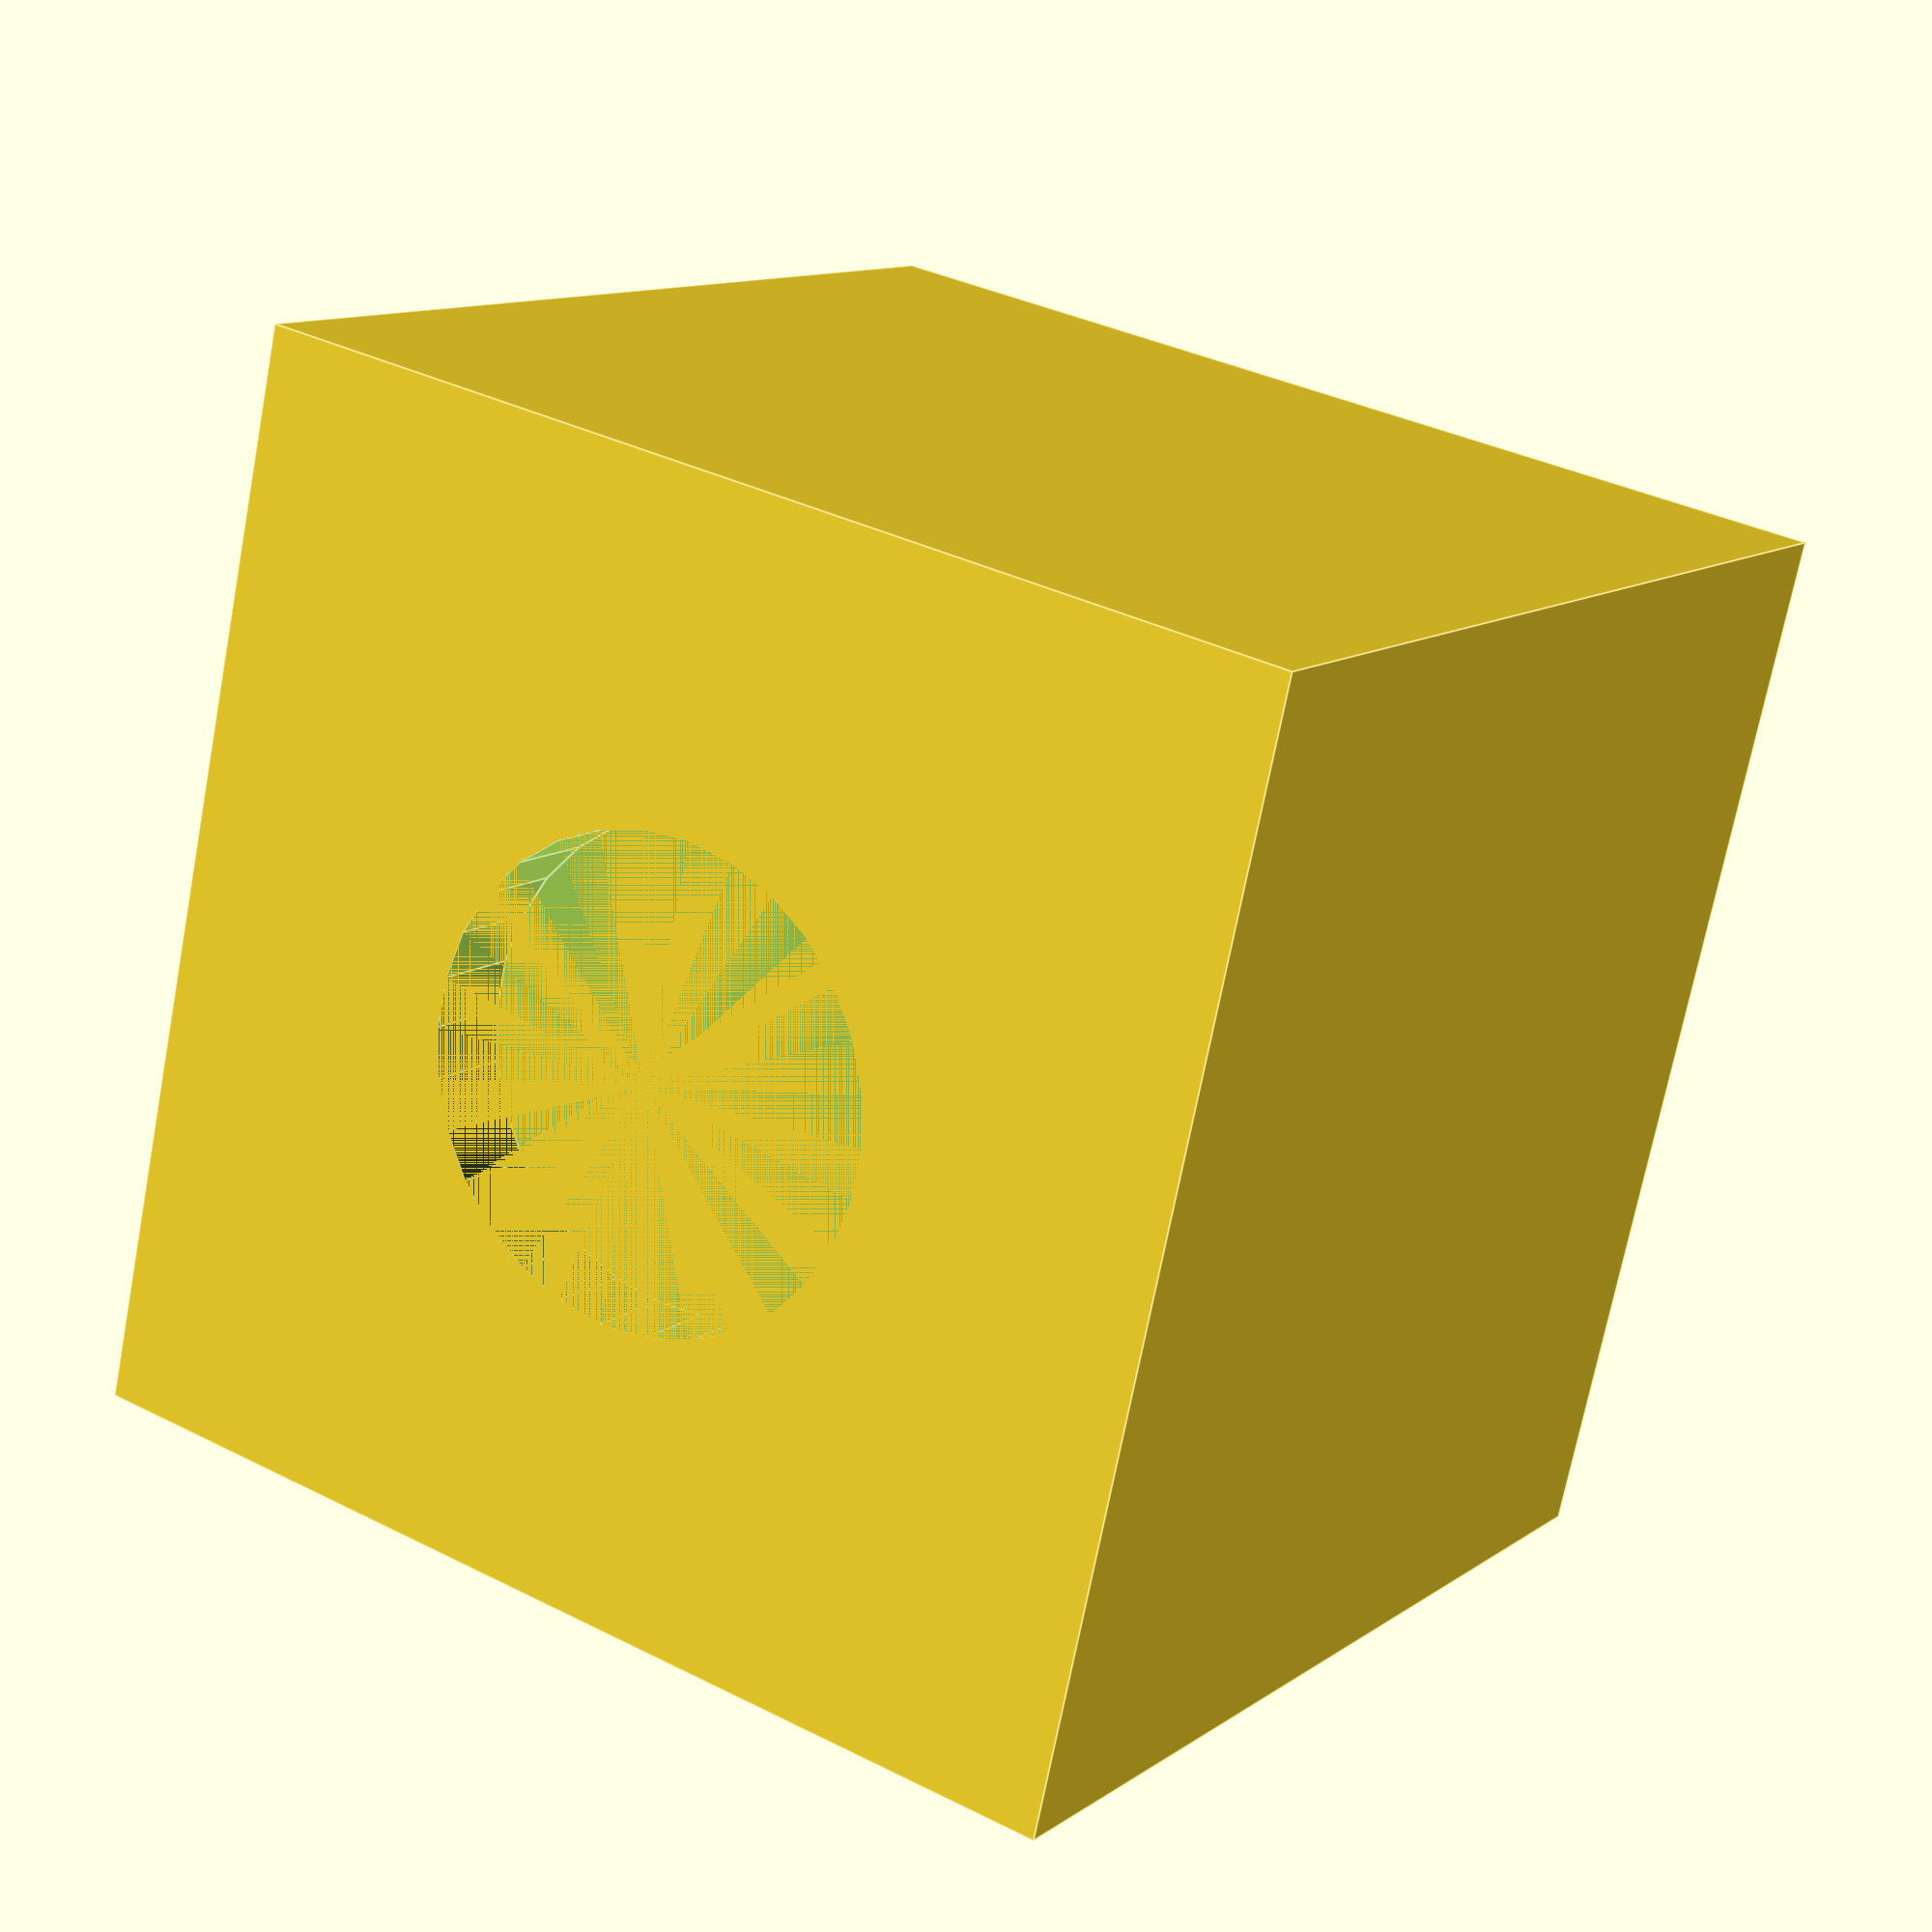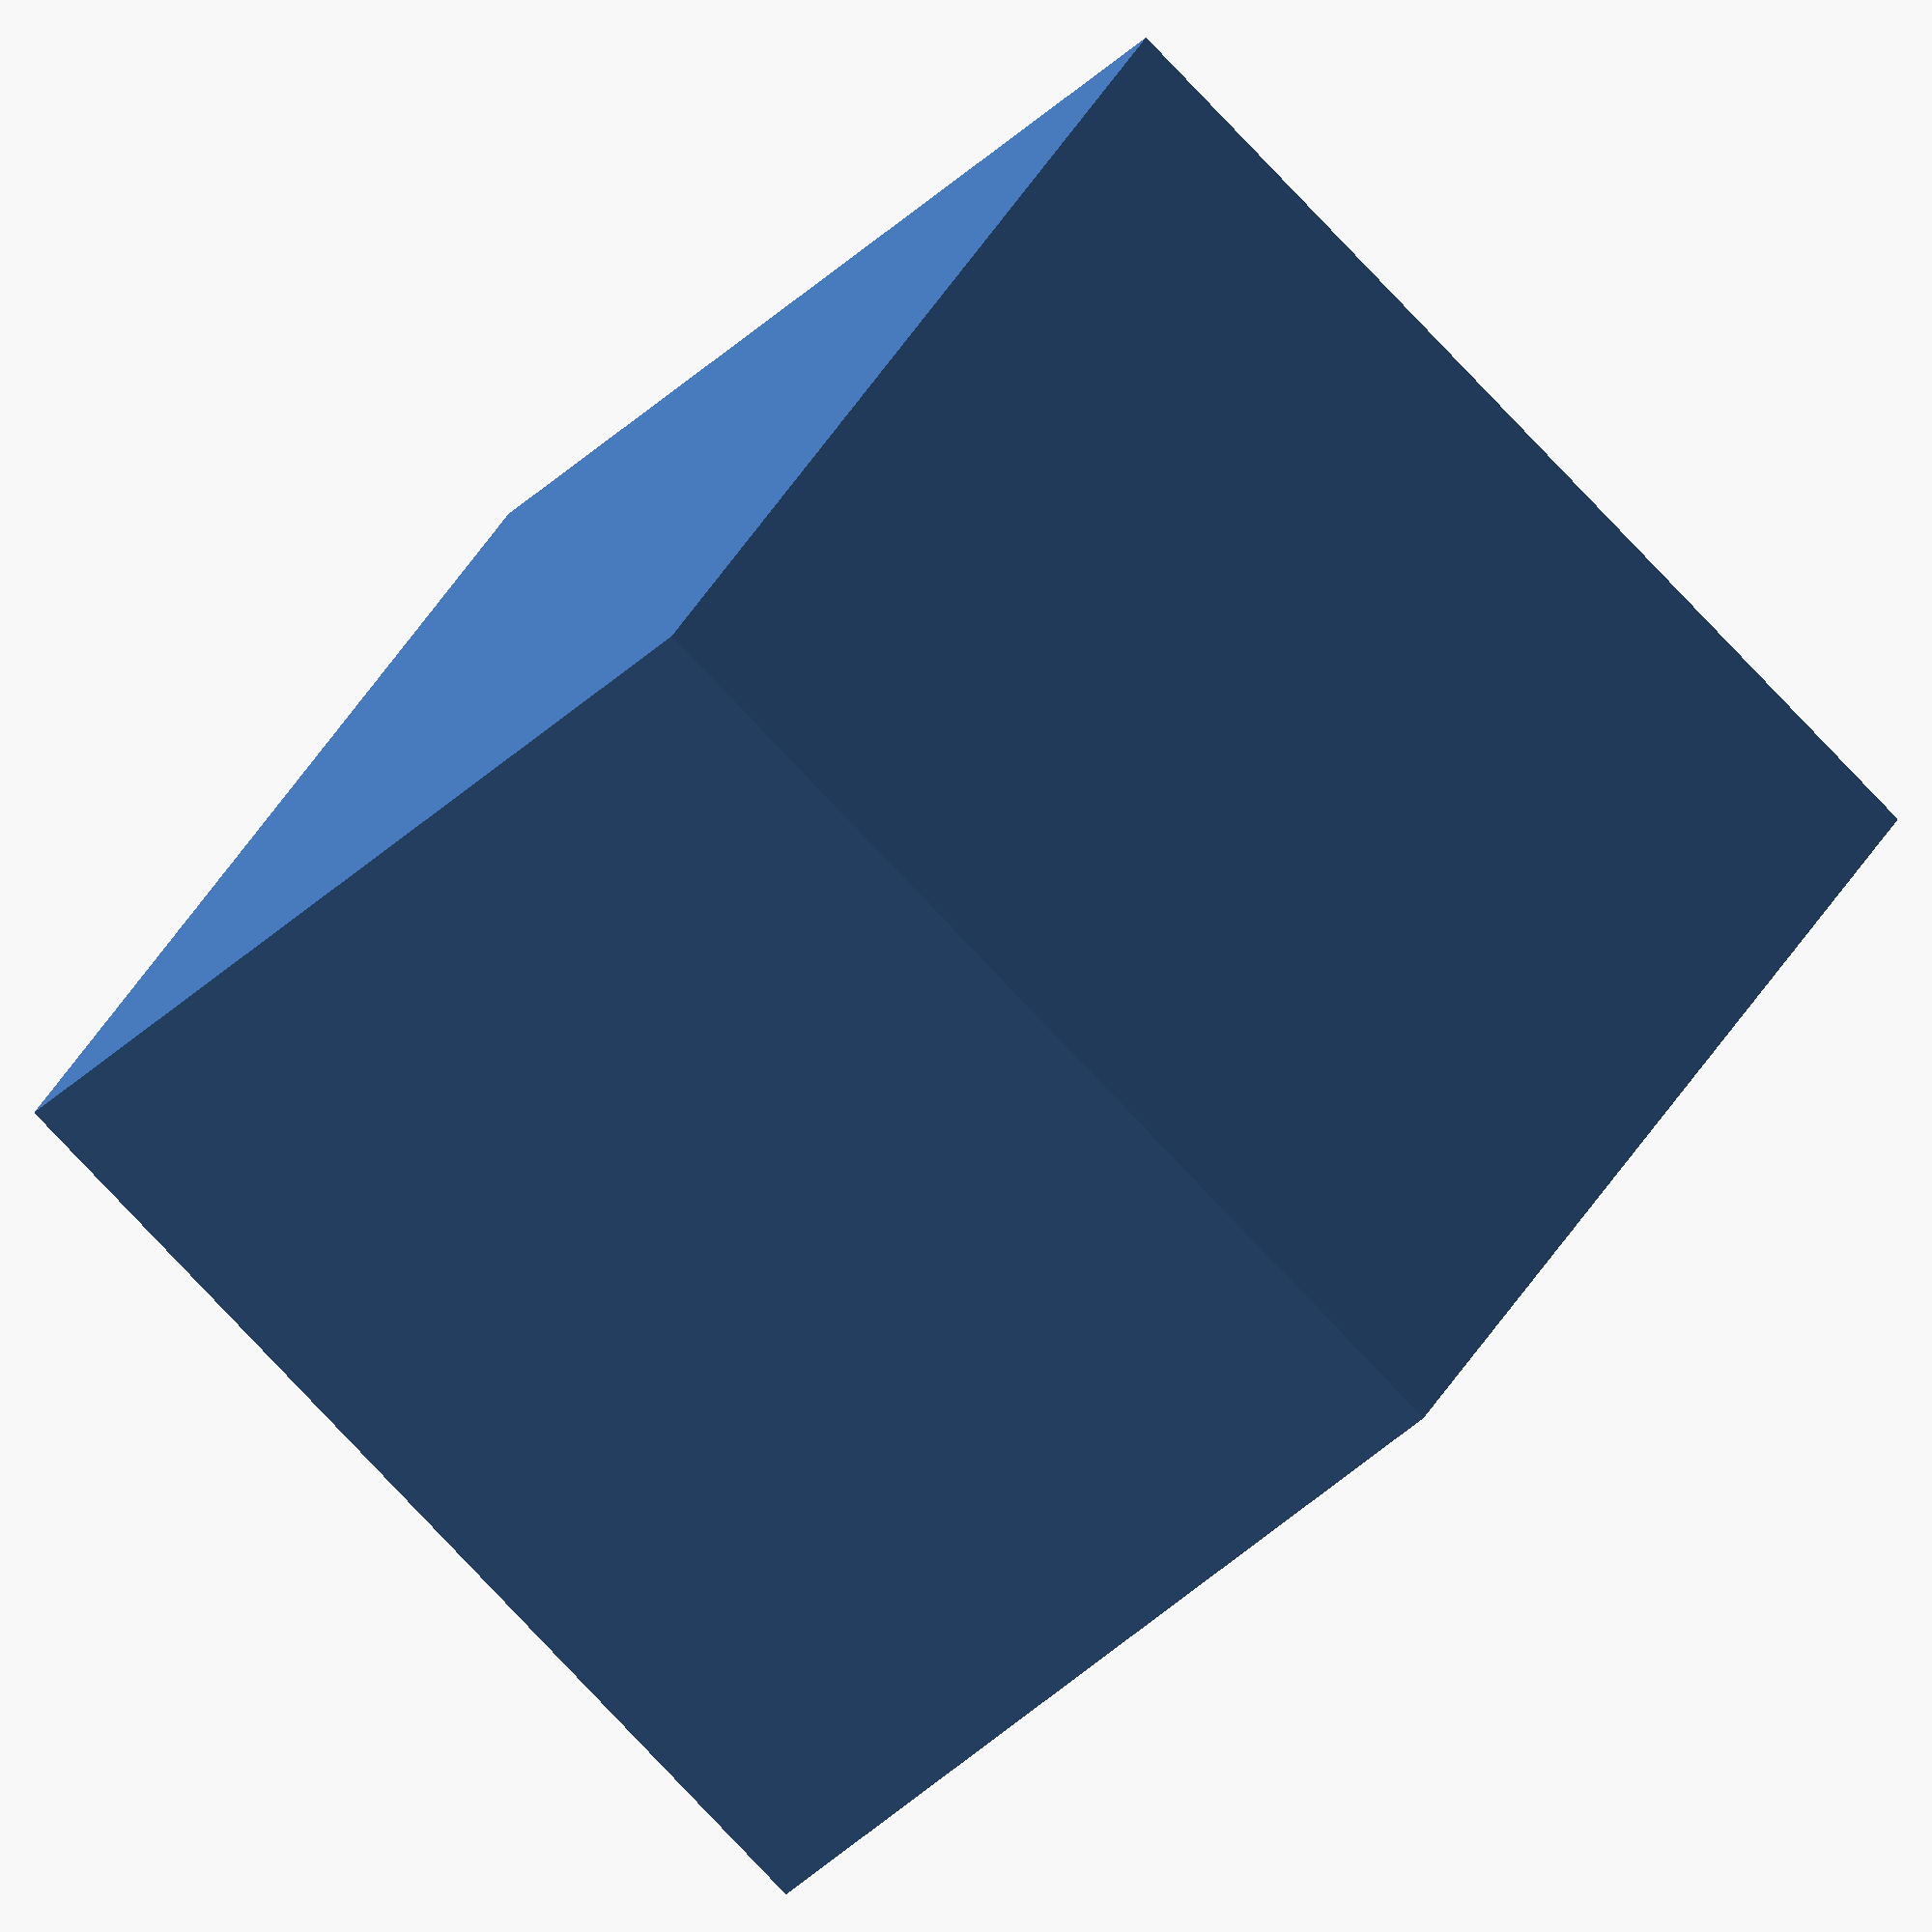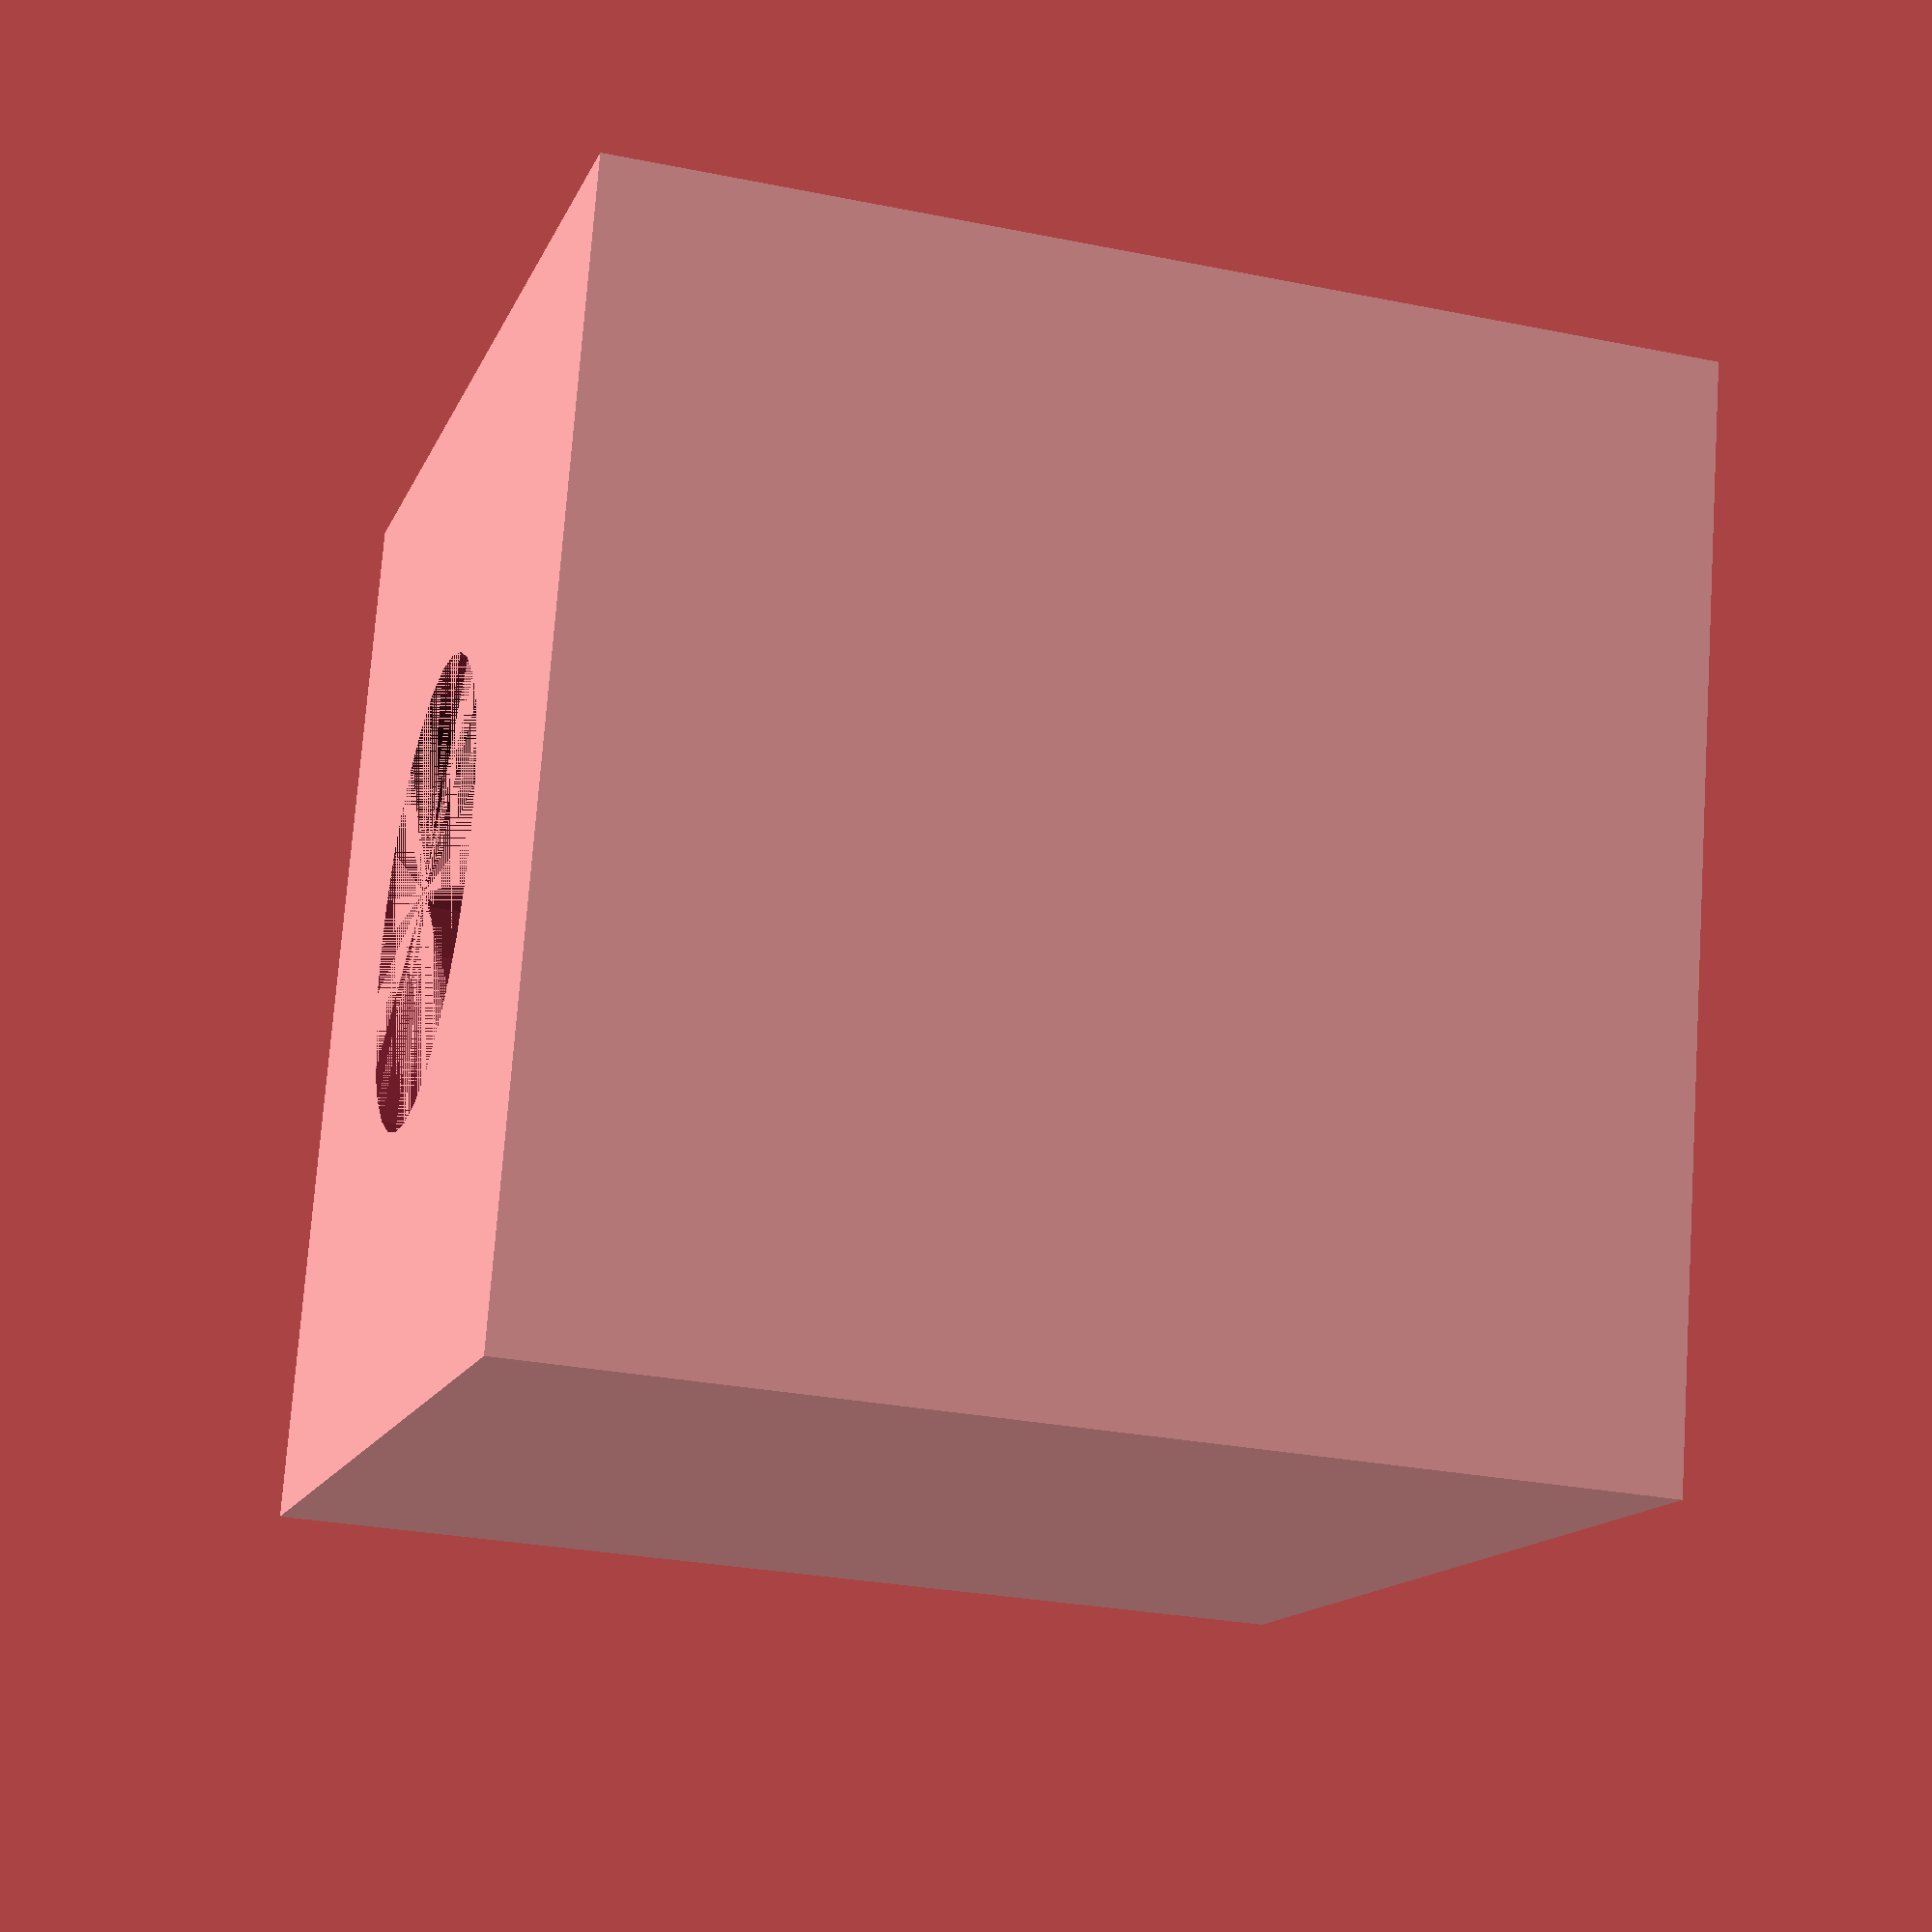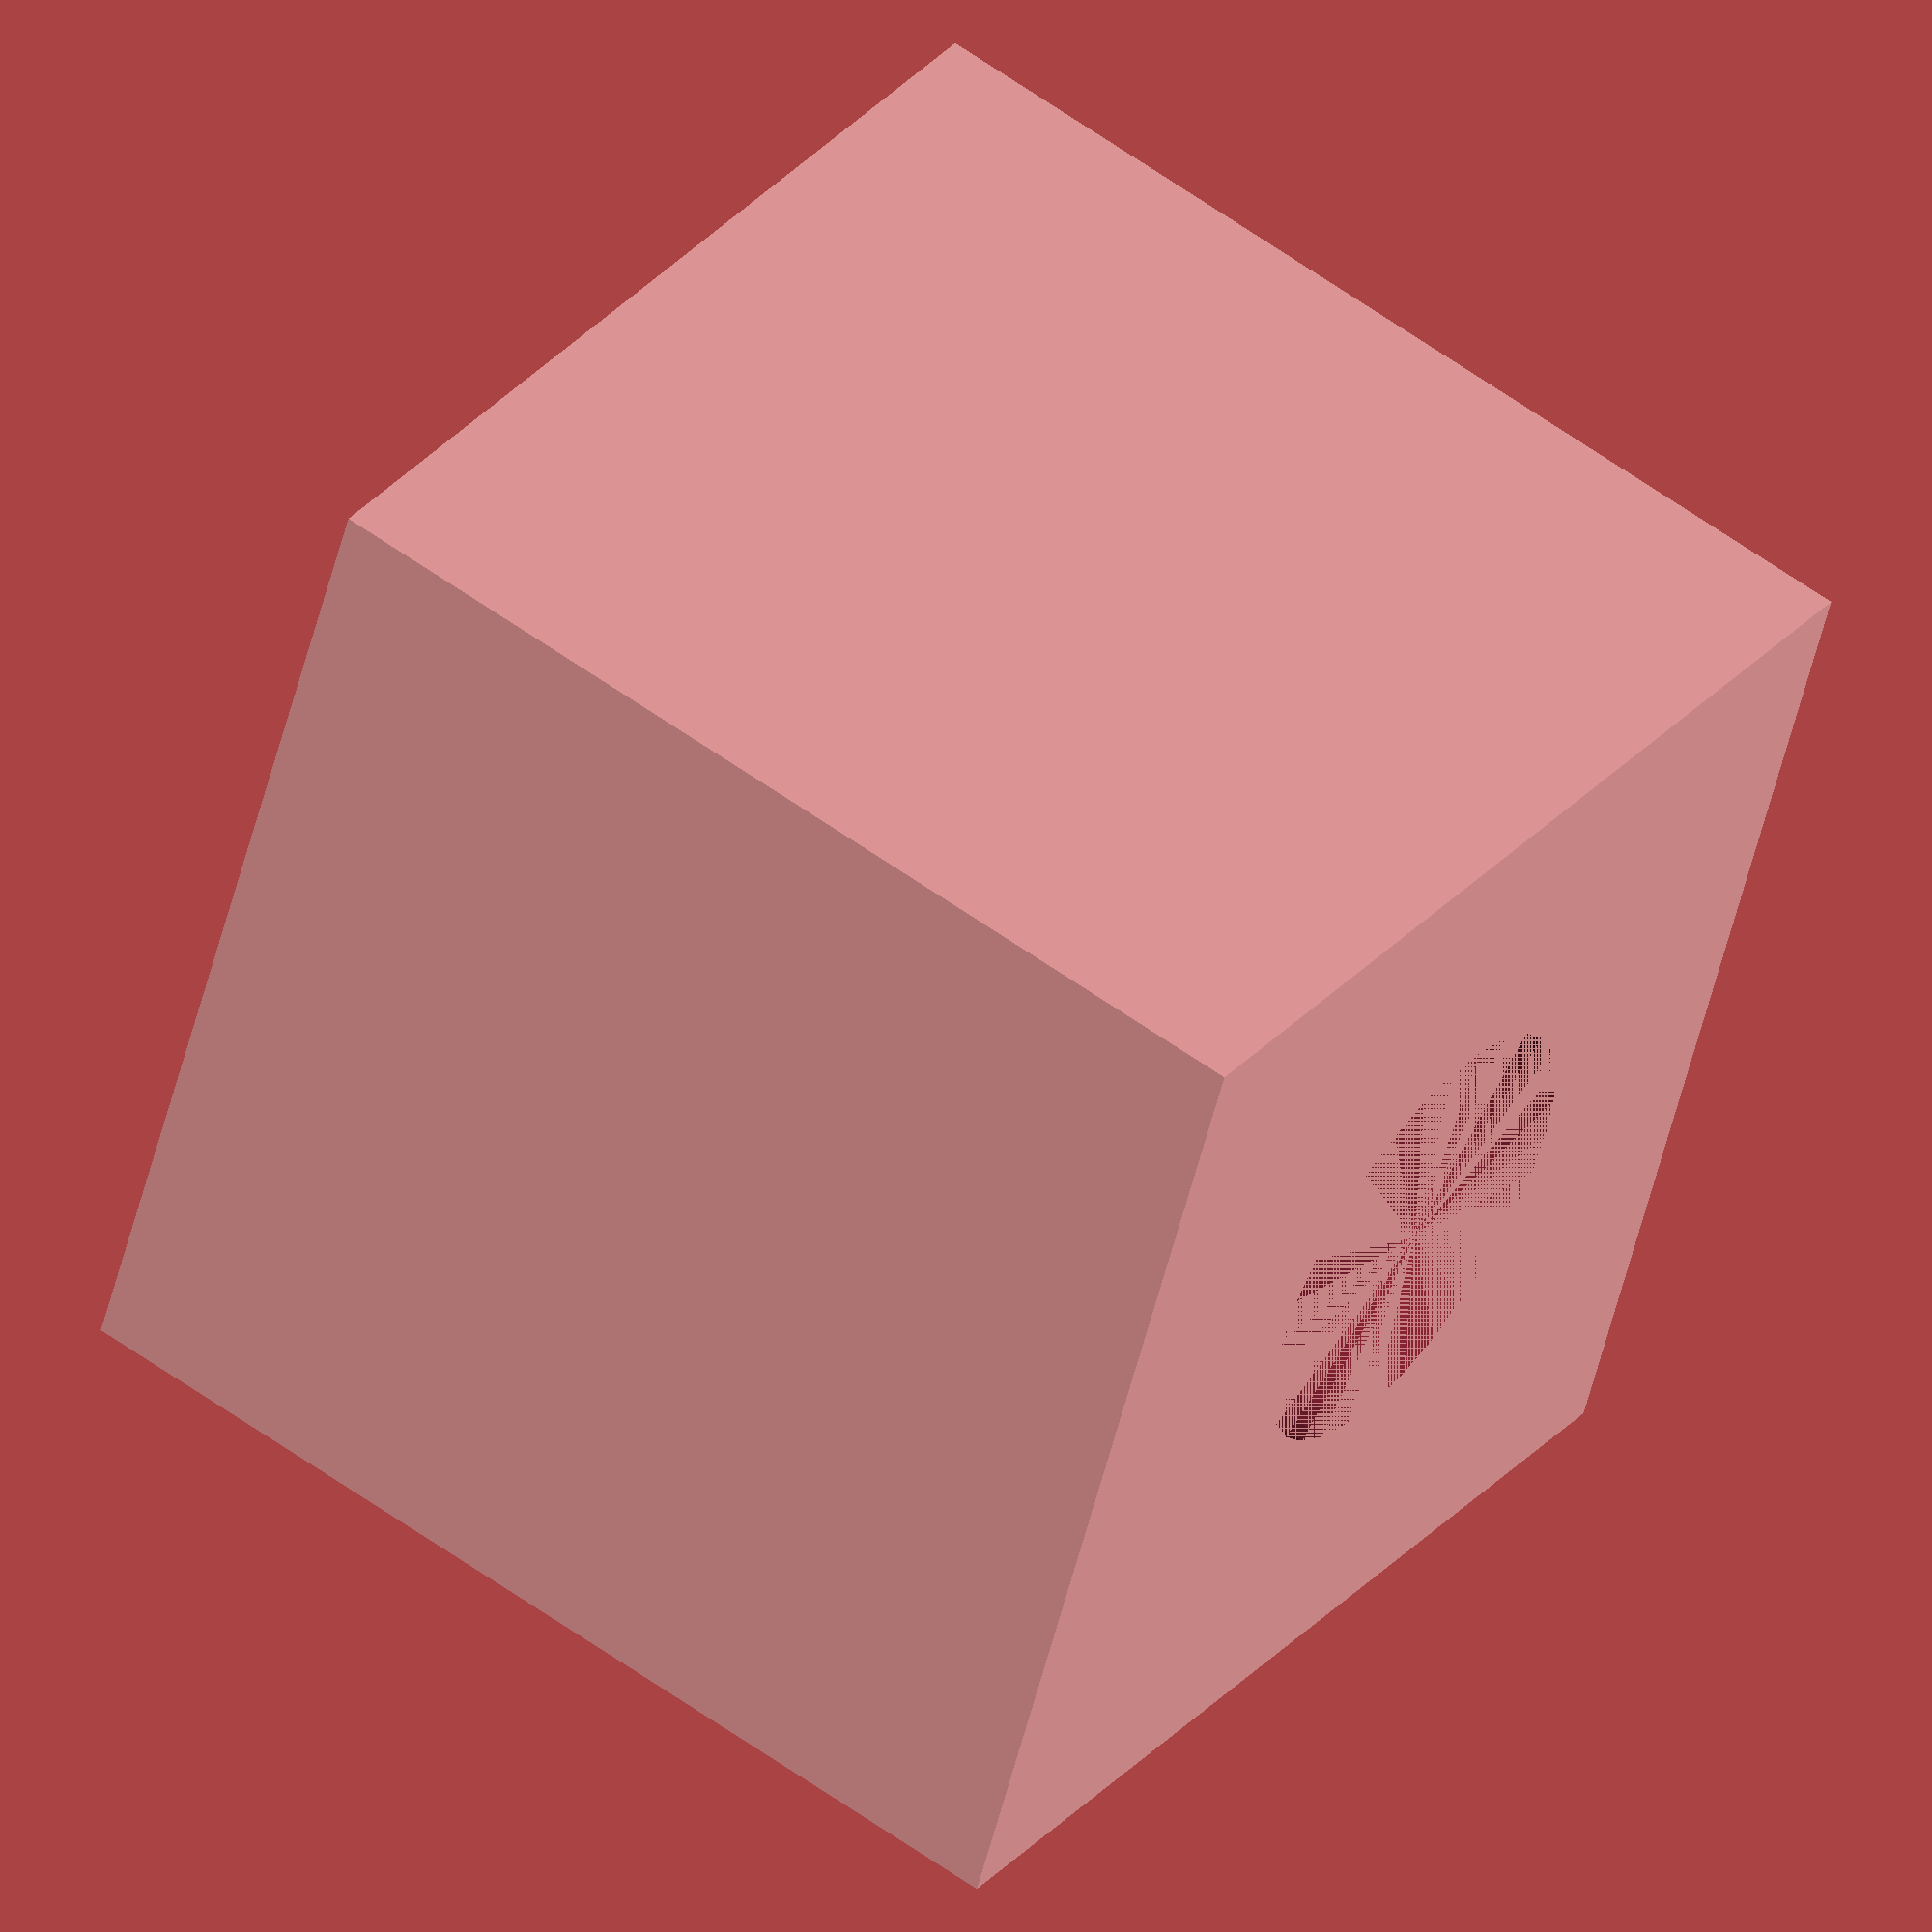
<openscad>
//Test to see how to use OO style code.

//I create the code once to create a bearing given any number of parameters
//This could be complex
module Bearing(diameter)
	{
	cylinder(5,diameter,diameter);
	}

//I create my specific bearing I want to use without repeating code in 'Parent' Bearing()
//I probably want to use multiple different sized bearings 
module bearing_I_Want_to_Use()
	{
	Bearing(13);
	}


//I want to model something that uses this bearing and access that bearings
//diameter maybe to do some translation. eg replace 1 with bearing_I_Want_to_Use diameter

difference()
	{
	translate([1,0,30])cube(60,true);
	bearing_I_Want_to_Use();
	}


</openscad>
<views>
elev=348.5 azim=257.1 roll=211.9 proj=p view=edges
elev=142.6 azim=220.3 roll=154.3 proj=o view=solid
elev=28.0 azim=166.4 roll=252.8 proj=p view=solid
elev=301.5 azim=337.8 roll=126.8 proj=o view=solid
</views>
